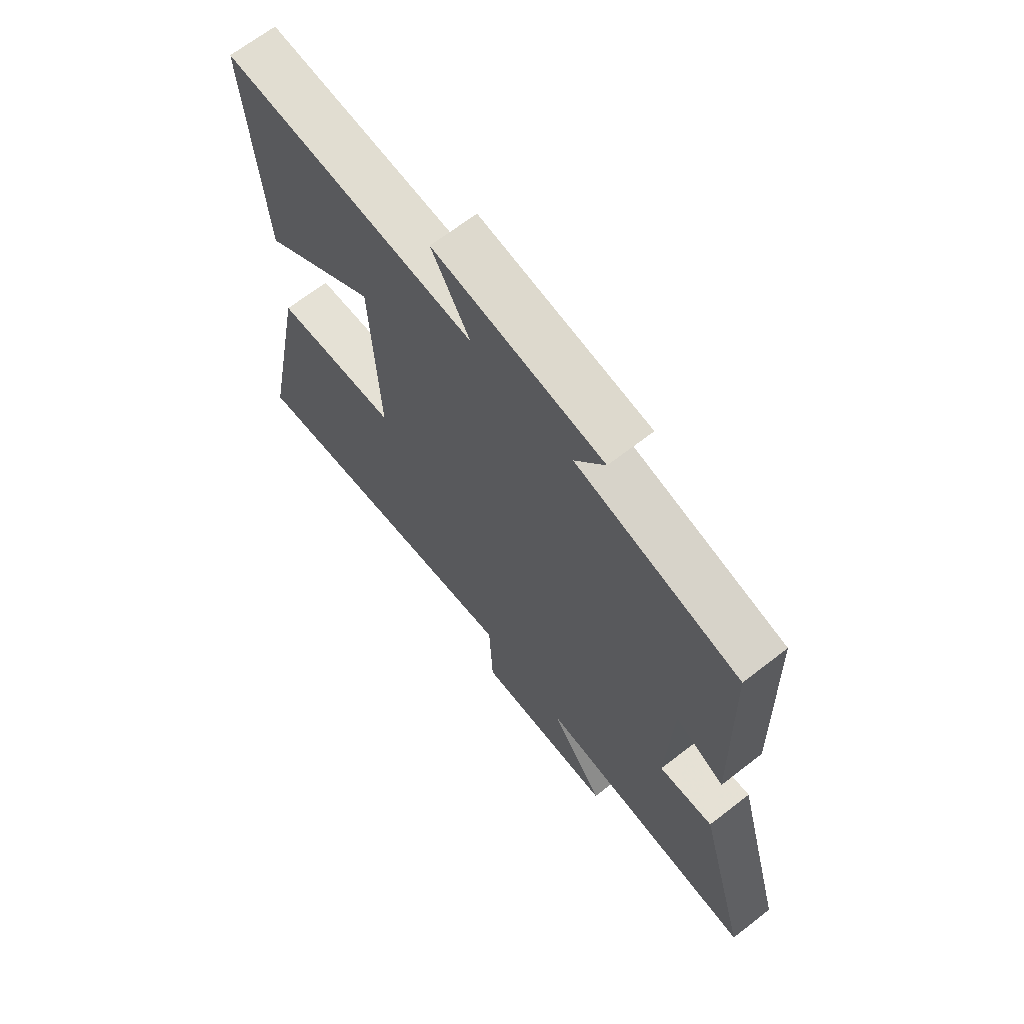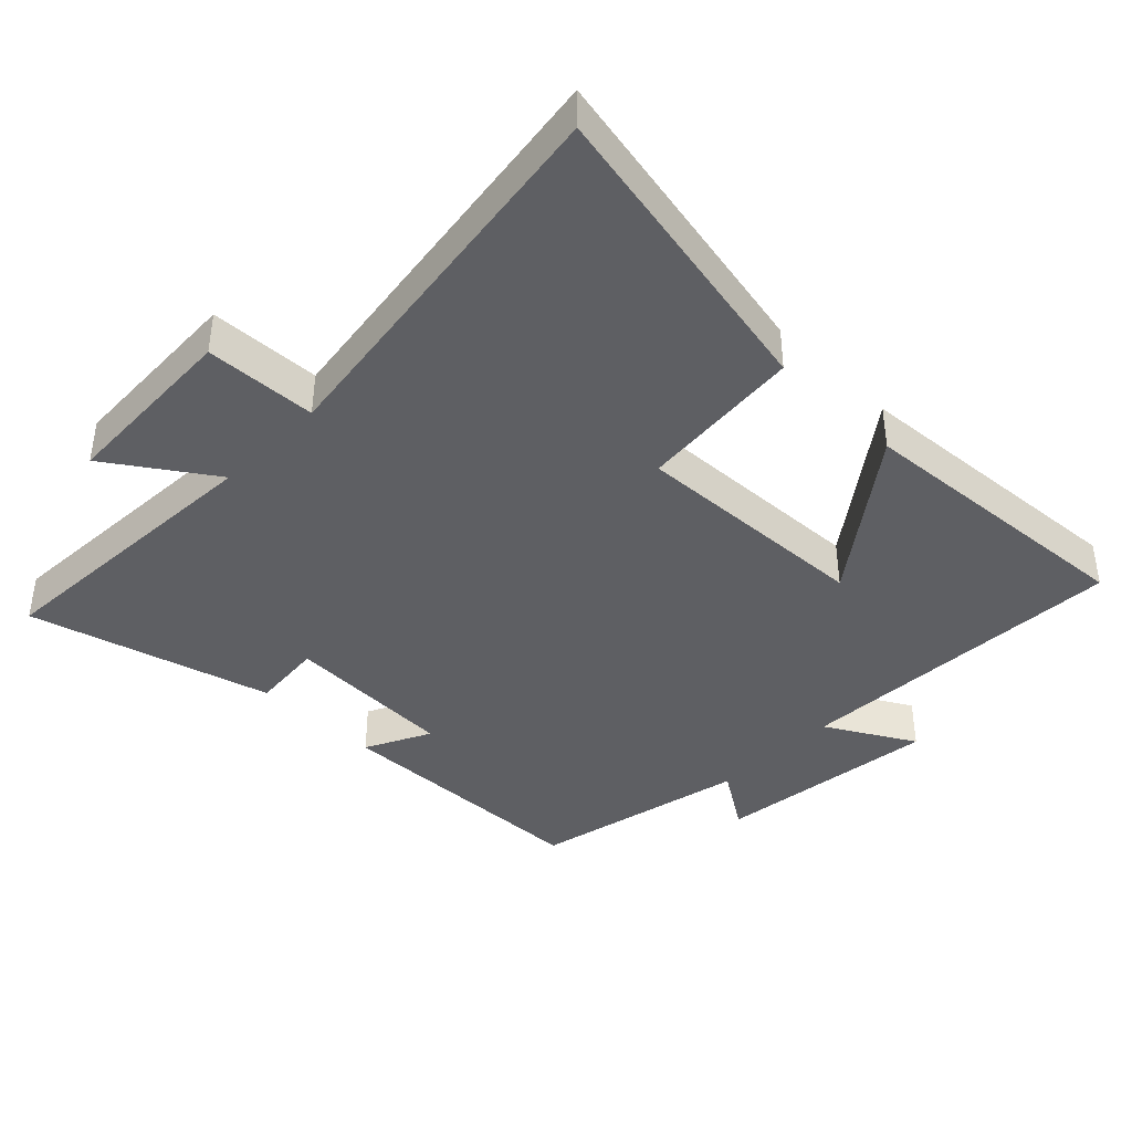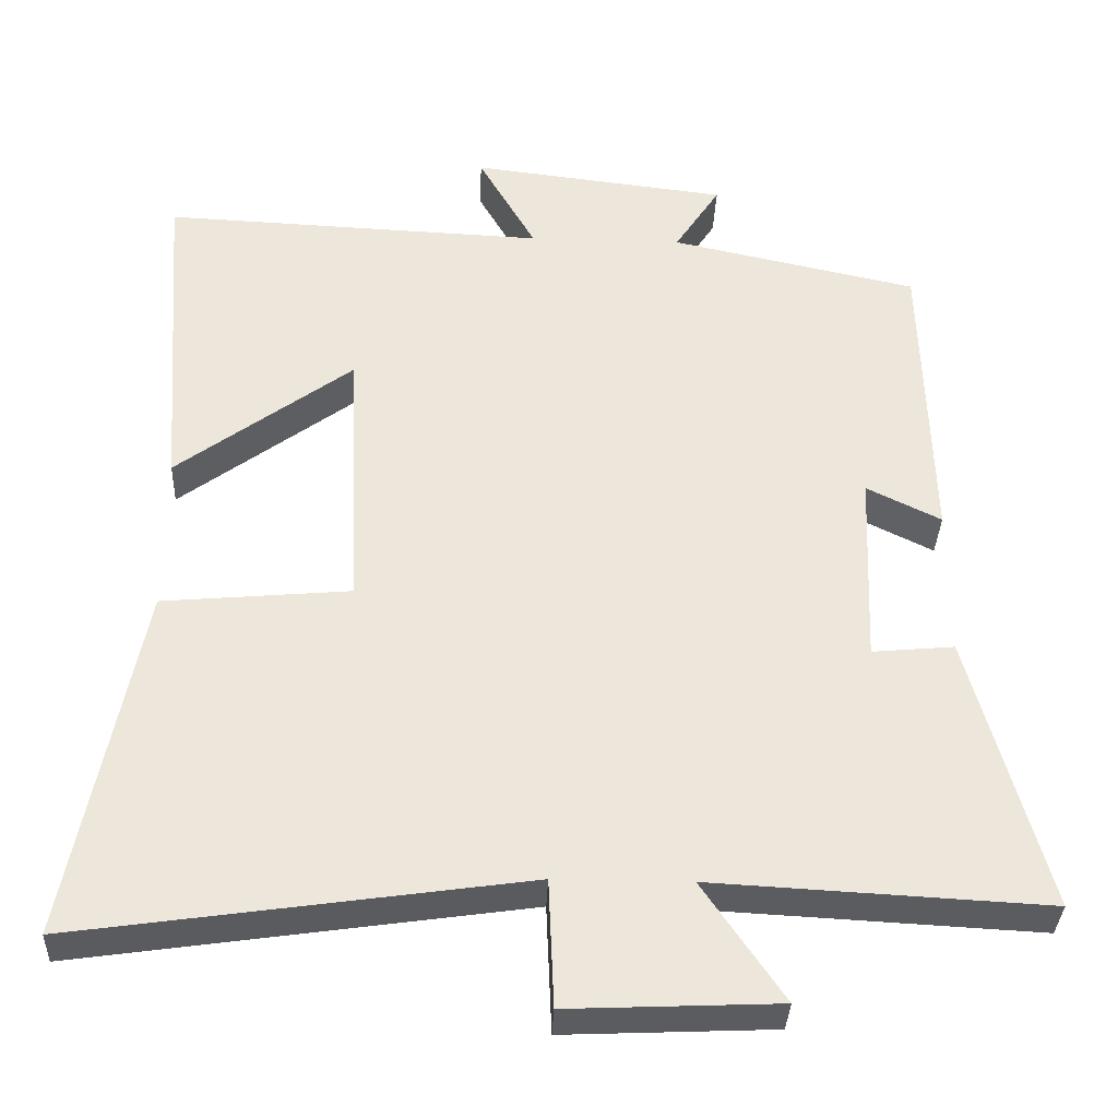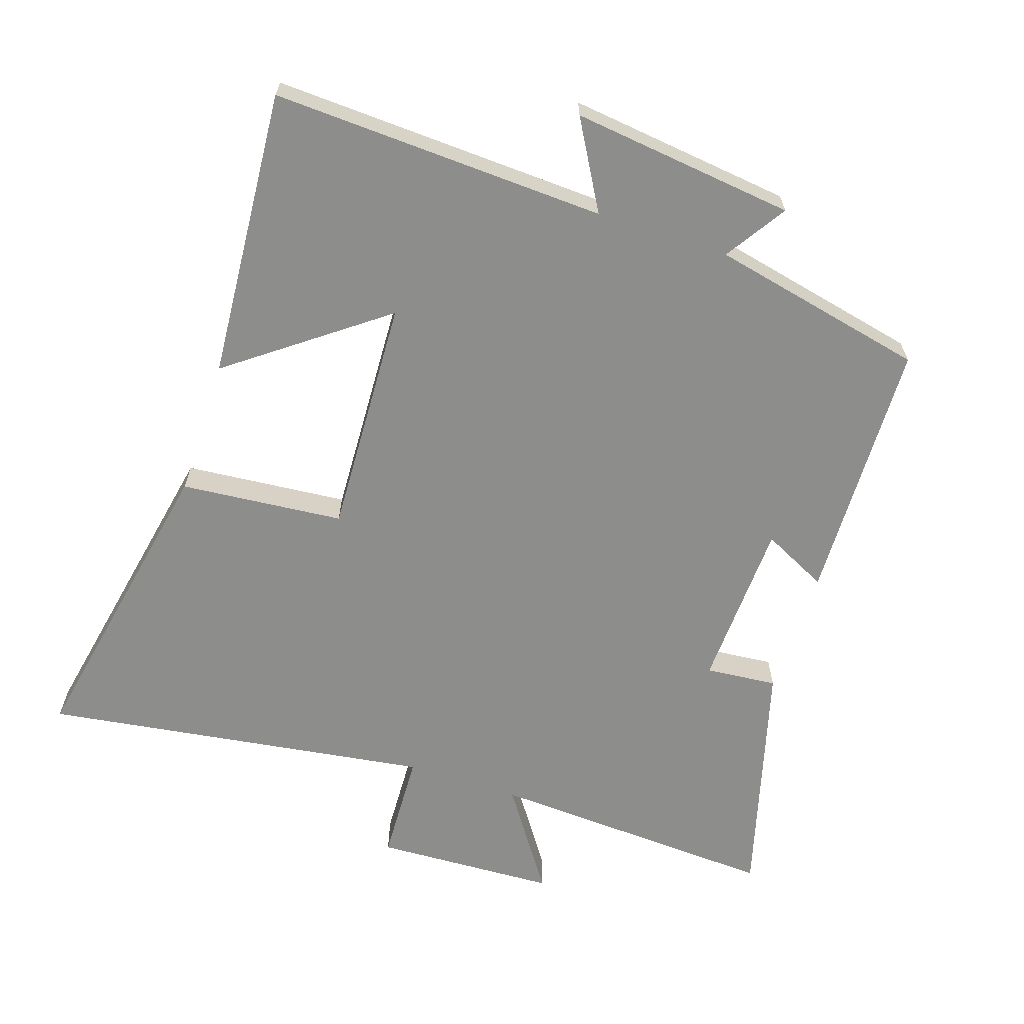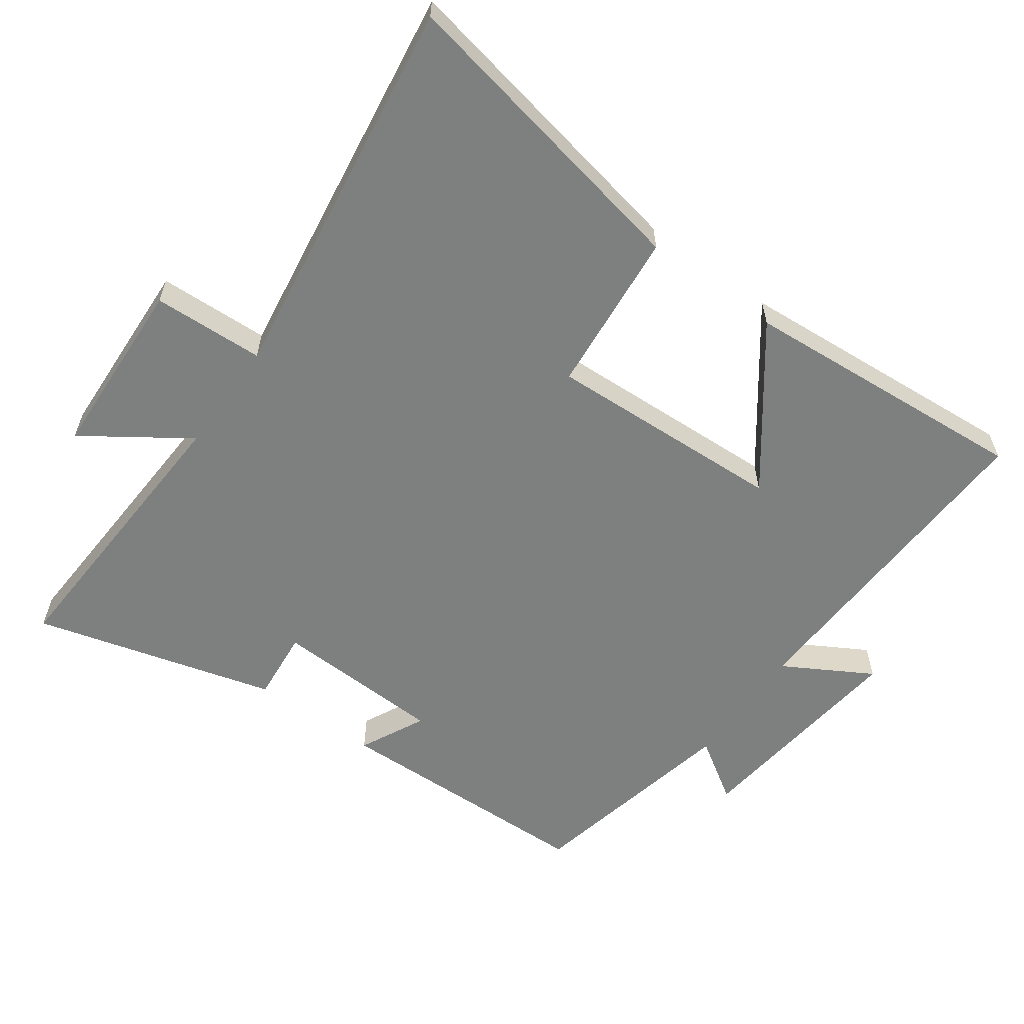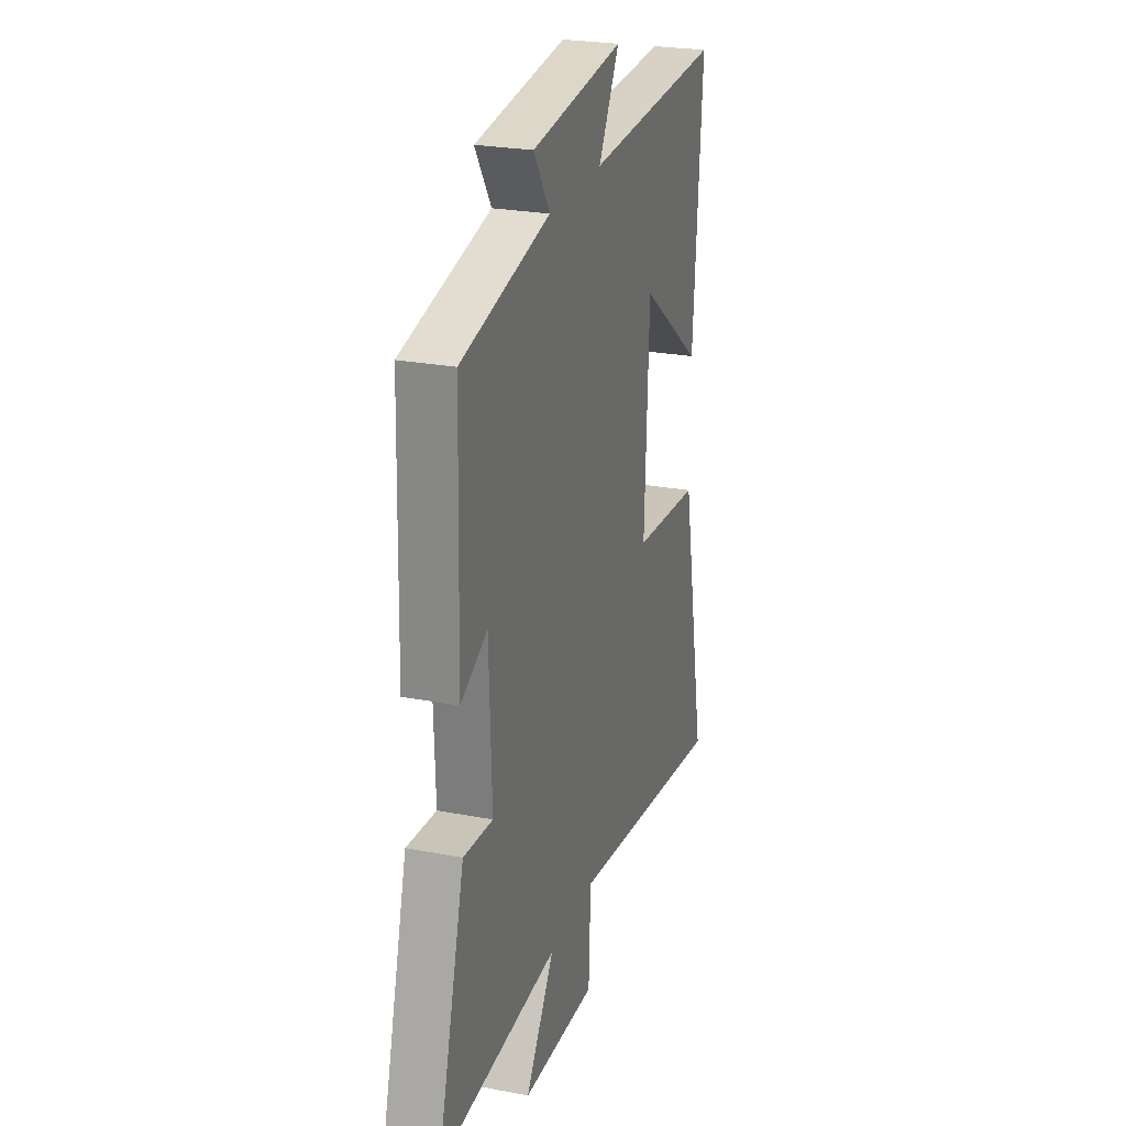
<metadata>
{"format":"obj","ext":"obj","renderer":"f3d","projection":"perspective","resolution":1024,"background":"white","views":[{"elev":67.3,"azim":52.1,"up":"+Z"},{"elev":-40.8,"azim":-134.5,"up":"+Y"},{"elev":-34.8,"azim":-2.3,"up":"+Z"},{"elev":-64.4,"azim":-18.3,"up":"+Y"},{"elev":-59.6,"azim":-125.7,"up":"+Y"},{"elev":25.0,"azim":107.3,"up":"+Z"}]}
</metadata>
<code>
v 0.489 0.07 0.43
v 0.5 0.07 0.034
v 0.403 0.07 0.082
v 0.393 0.07 -0.172
v 0.5 0.07 -0.162
v 0.599 0.07 -0.523
v 0.164 0.07 -0.5
v 0.269 0.07 -0.654
v -0.003 0.07 -0.666
v -0.01 0.07 -0.5
v -0.591 0.07 -0.584
v -0.5 0.07 -0.12
v -0.256 0.07 -0.098
v -0.272 0.07 0.258
v -0.5 0.07 0.088
v -0.532 0.07 0.522
v -0.033 0.07 0.5
v -0.108 0.07 0.631
v 0.226 0.07 0.591
v 0.167 0.07 0.5
v 0.489 0 0.43
v 0.5 0 0.034
v 0.403 0 0.082
v 0.393 0 -0.172
v 0.5 0 -0.162
v 0.599 0 -0.523
v 0.164 0 -0.5
v 0.269 0 -0.654
v -0.003 0 -0.666
v -0.01 0 -0.5
v -0.591 0 -0.584
v -0.5 0 -0.12
v -0.256 0 -0.098
v -0.272 0 0.258
v -0.5 0 0.088
v -0.532 0 0.522
v -0.033 0 0.5
v -0.108 0 0.631
v 0.226 0 0.591
v 0.167 0 0.5
f 17 18 19 20
f 17 20 1 2
f 14 15 16 17
f 13 14 17
f 10 11 12 13
f 10 13 17
f 7 8 9 10
f 7 10 17
f 4 5 6 7
f 3 4 7 17
f 2 3 17
f 40 39 38 37
f 22 21 40 37
f 37 36 35 34
f 37 34 33
f 33 32 31 30
f 37 33 30
f 30 29 28 27
f 37 30 27
f 27 26 25 24
f 37 27 24 23
f 37 23 22
f 1 21 22 2
f 2 22 23 3
f 3 23 24 4
f 4 24 25 5
f 5 25 26 6
f 6 26 27 7
f 7 27 28 8
f 8 28 29 9
f 9 29 30 10
f 10 30 31 11
f 11 31 32 12
f 12 32 33 13
f 13 33 34 14
f 14 34 35 15
f 15 35 36 16
f 16 36 37 17
f 17 37 38 18
f 18 38 39 19
f 19 39 40 20
f 20 40 21 1

</code>
